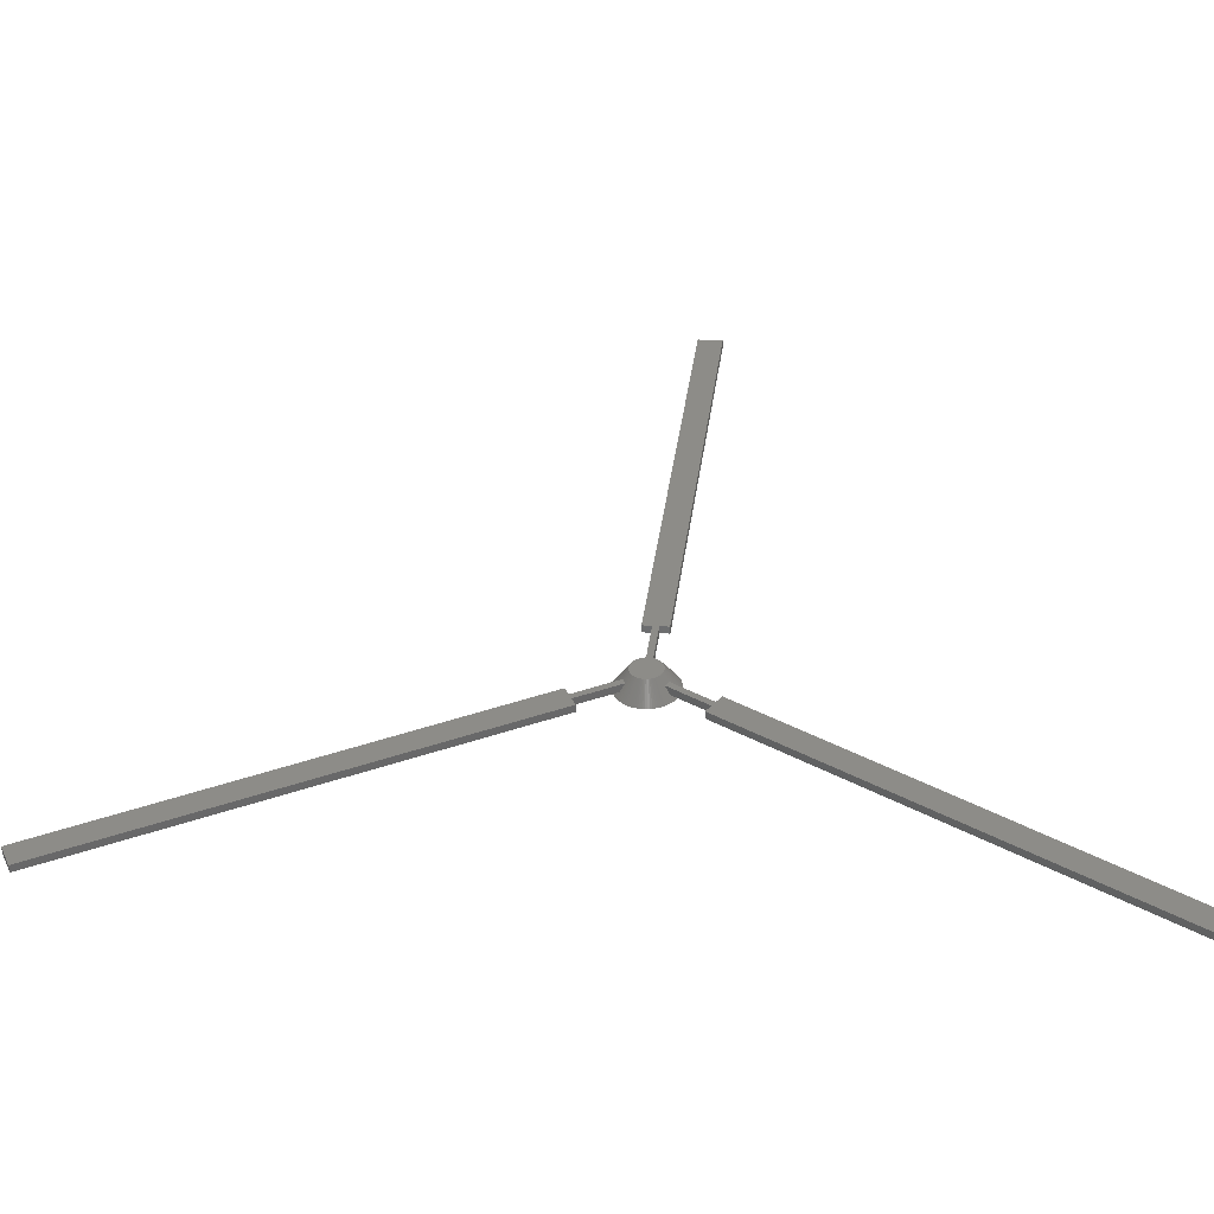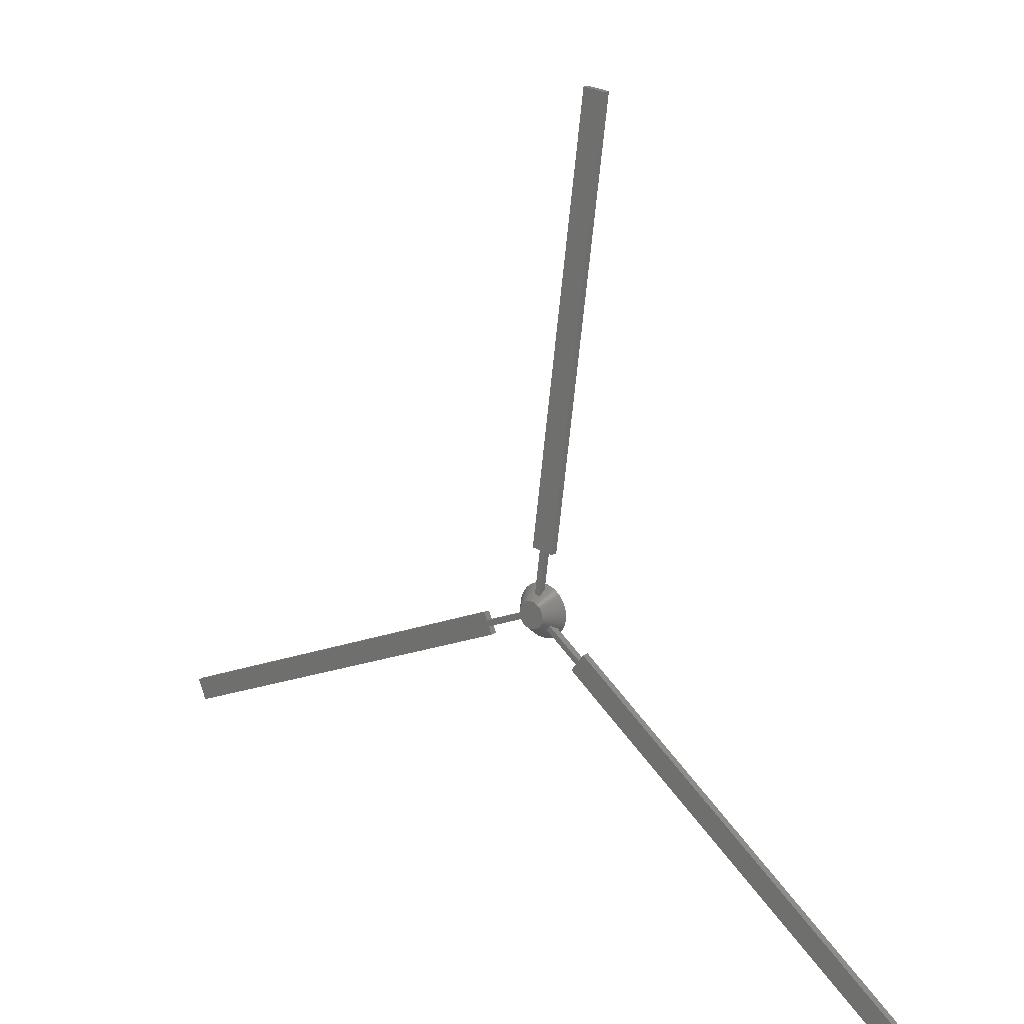
<metadata>
{"format":"stl","ext":"stl","renderer":"f3d","projection":"perspective","resolution":1024,"background":"white","views":[{"elev":-54.0,"azim":1.9,"up":"+Y"},{"elev":17.5,"azim":39.3,"up":"+Y"}]}
</metadata>
<code>
# stl→obj: 249 verts, 494 faces
v -0.08096 0.07494 0.1492
v -0.08096 0.07506 0.1492
v -0.08097 0.07481 0.1492
v -0.08097 0.07519 0.1492
v -0.08098 0.07469 0.1492
v -0.08098 0.07531 0.1492
v -0.08101 0.07456 0.1492
v -0.08101 0.07543 0.1492
v -0.08105 0.07444 0.1492
v -0.08105 0.07555 0.1492
v -0.08109 0.07432 0.1492
v -0.08109 0.07567 0.1492
v -0.08114 0.07421 0.1492
v -0.08114 0.07579 0.1492
v -0.0812 0.0741 0.1492
v -0.0812 0.0759 0.1492
v -0.08126 0.07399 0.1492
v -0.08126 0.076 0.1492
v -0.08134 0.07389 0.1492
v -0.08134 0.07611 0.1492
v -0.08142 0.07379 0.1492
v -0.08142 0.0762 0.1492
v -0.08151 0.0737 0.1492
v -0.08151 0.07629 0.1492
v -0.0816 0.07362 0.1492
v -0.0816 0.07638 0.1492
v -0.0817 0.07354 0.1492
v -0.0817 0.07645 0.1492
v -0.0818 0.07347 0.1492
v -0.0818 0.07652 0.1492
v -0.08191 0.07341 0.1492
v -0.08191 0.07659 0.1492
v -0.08202 0.07335 0.1492
v -0.08202 0.07664 0.1492
v -0.08214 0.07331 0.1492
v -0.08214 0.07669 0.1492
v -0.08226 0.07327 0.1492
v -0.08226 0.07673 0.1492
v -0.08238 0.07324 0.1492
v -0.08238 0.07676 0.1492
v -0.08251 0.07322 0.1492
v -0.08251 0.07678 0.1492
v -0.08263 0.0732 0.1492
v -0.08263 0.07679 0.1492
v -0.08276 0.0732 0.1492
v -0.08276 0.0768 0.1492
v -0.08288 0.0732 0.1492
v -0.08288 0.07679 0.1492
v -0.08301 0.07322 0.1492
v -0.08301 0.07678 0.1492
v -0.08313 0.07324 0.1492
v -0.08313 0.07676 0.1492
v -0.08325 0.07327 0.1492
v -0.08325 0.07673 0.1492
v -0.08337 0.07331 0.1492
v -0.08337 0.07669 0.1492
v -0.08349 0.07335 0.1492
v -0.08349 0.07664 0.1492
v -0.0836 0.07341 0.1492
v -0.0836 0.07659 0.1492
v -0.08371 0.07347 0.1492
v -0.08371 0.07652 0.1492
v -0.08381 0.07354 0.1492
v -0.08381 0.07645 0.1492
v -0.08391 0.07362 0.1492
v -0.08391 0.07638 0.1492
v -0.08401 0.0737 0.1492
v -0.08401 0.07629 0.1492
v -0.08409 0.07379 0.1492
v -0.08409 0.0762 0.1492
v -0.08418 0.07389 0.1492
v -0.08418 0.07611 0.1492
v -0.08425 0.07399 0.1492
v -0.08425 0.076 0.1492
v -0.08432 0.0741 0.1492
v -0.08432 0.0759 0.1492
v -0.08437 0.07421 0.1492
v -0.08437 0.07579 0.1492
v -0.08443 0.07432 0.1492
v -0.08443 0.07567 0.1492
v -0.08447 0.07444 0.1492
v -0.08447 0.07555 0.1492
v -0.0845 0.07456 0.1492
v -0.0845 0.07543 0.1492
v -0.08453 0.07469 0.1492
v -0.08453 0.07531 0.1492
v -0.08455 0.07481 0.1492
v -0.08455 0.07519 0.1492
v -0.08456 0.07494 0.1492
v -0.08456 0.07506 0.1492
v -0.09026 0.07155 0.1474
v -0.08553 0.07353 0.1474
v -0.09026 0.07155 0.1483
v -0.08491 0.07379 0.1483
v -0.08517 0.0745 0.1483
v -0.0858 0.07424 0.1474
v -0.09055 0.07224 0.1483
v -0.09055 0.07224 0.1474
v -0.09098 0.07326 0.1474
v -0.1436 0.05121 0.1474
v -0.09098 0.07326 0.1483
v -0.1436 0.05121 0.1483
v -0.1424 0.04848 0.1474
v -0.1424 0.04848 0.1483
v -0.08984 0.07053 0.1474
v -0.08984 0.07053 0.1483
v -0.08498 0.07393 0.1483
v -0.08504 0.07406 0.1483
v -0.08509 0.07421 0.1483
v -0.08514 0.07435 0.1483
v -0.08575 0.07405 0.1474
v -0.08568 0.07388 0.1474
v -0.08561 0.0737 0.1474
v -0.08213 0.08332 0.1474
v -0.08279 0.07813 0.1474
v -0.08213 0.08332 0.1483
v -0.08287 0.07746 0.1483
v -0.08213 0.07738 0.1483
v -0.08204 0.07805 0.1474
v -0.08138 0.08322 0.1483
v -0.08138 0.08322 0.1474
v -0.07309 0.1396 0.1474
v -0.07309 0.1396 0.1483
v -0.08029 0.08308 0.1474
v -0.08029 0.08308 0.1483
v -0.07603 0.14 0.1474
v -0.07603 0.14 0.1483
v -0.08322 0.08346 0.1474
v -0.08322 0.08346 0.1483
v -0.08272 0.07746 0.1483
v -0.08257 0.07746 0.1483
v -0.08242 0.07744 0.1483
v -0.08227 0.07742 0.1483
v -0.08223 0.07809 0.1474
v -0.08241 0.07811 0.1474
v -0.0826 0.07813 0.1474
v -0.076 0.07039 0.1474
v -0.08003 0.07345 0.1474
v -0.076 0.07039 0.1483
v -0.08057 0.07386 0.1483
v -0.08101 0.07325 0.1483
v -0.08048 0.07285 0.1474
v -0.07646 0.06979 0.1483
v -0.07646 0.06979 0.1474
v -0.03174 0.0344 0.1474
v -0.03174 0.0344 0.1483
v -0.07713 0.06891 0.1474
v -0.07713 0.06891 0.1483
v -0.02995 0.03675 0.1474
v -0.02995 0.03675 0.1483
v -0.07534 0.07127 0.1474
v -0.07534 0.07127 0.1483
v -0.08064 0.07373 0.1483
v -0.08072 0.0736 0.1483
v -0.08081 0.07348 0.1483
v -0.08091 0.07336 0.1483
v -0.08035 0.07299 0.1474
v -0.08024 0.07314 0.1474
v -0.08013 0.07329 0.1474
v -0.07918 0.07512 0.1468
v -0.07918 0.07487 0.1468
v -0.0792 0.07537 0.1468
v -0.0792 0.07462 0.1468
v -0.07923 0.07562 0.1468
v -0.07923 0.07438 0.1468
v -0.07929 0.07586 0.1468
v -0.07929 0.07413 0.1468
v -0.07935 0.0761 0.1468
v -0.07935 0.07389 0.1468
v -0.07944 0.07634 0.1468
v -0.07944 0.07366 0.1468
v -0.07954 0.07657 0.1468
v -0.07954 0.07343 0.1468
v -0.07966 0.07679 0.1468
v -0.07966 0.07321 0.1468
v -0.07979 0.077 0.1468
v -0.07979 0.073 0.1468
v -0.07994 0.0772 0.1468
v -0.07994 0.0728 0.1468
v -0.0801 0.07739 0.1468
v -0.0801 0.0726 0.1468
v -0.08027 0.07757 0.1468
v -0.08027 0.07242 0.1468
v -0.08046 0.07774 0.1468
v -0.08046 0.07226 0.1468
v -0.08065 0.07789 0.1468
v -0.08065 0.0721 0.1468
v -0.08086 0.07803 0.1468
v -0.08086 0.07196 0.1468
v -0.08108 0.07816 0.1468
v -0.08108 0.07184 0.1468
v -0.0813 0.07827 0.1468
v -0.0813 0.07173 0.1468
v -0.08153 0.07836 0.1468
v -0.08153 0.07164 0.1468
v -0.08177 0.07844 0.1468
v -0.08177 0.07156 0.1468
v -0.08201 0.0785 0.1468
v -0.08201 0.0715 0.1468
v -0.08226 0.07854 0.1468
v -0.08226 0.07145 0.1468
v -0.08251 0.07857 0.1468
v -0.08251 0.07143 0.1468
v -0.08276 0.07858 0.1468
v -0.08276 0.07142 0.1468
v -0.08301 0.07857 0.1468
v -0.08301 0.07143 0.1468
v -0.08325 0.07854 0.1468
v -0.08325 0.07145 0.1468
v -0.0835 0.0785 0.1468
v -0.0835 0.0715 0.1468
v -0.08374 0.07844 0.1468
v -0.08374 0.07156 0.1468
v -0.08398 0.07836 0.1468
v -0.08398 0.07164 0.1468
v -0.08421 0.07827 0.1468
v -0.08421 0.07173 0.1468
v -0.08444 0.07816 0.1468
v -0.08444 0.07184 0.1468
v -0.08465 0.07803 0.1468
v -0.08465 0.07196 0.1468
v -0.08486 0.07789 0.1468
v -0.08486 0.0721 0.1468
v -0.08506 0.07774 0.1468
v -0.08506 0.07226 0.1468
v -0.08524 0.07757 0.1468
v -0.08524 0.07242 0.1468
v -0.08542 0.07739 0.1468
v -0.08542 0.0726 0.1468
v -0.08558 0.0772 0.1468
v -0.08558 0.0728 0.1468
v -0.08572 0.077 0.1468
v -0.08572 0.073 0.1468
v -0.08586 0.07679 0.1468
v -0.08586 0.07321 0.1468
v -0.08597 0.07657 0.1468
v -0.08597 0.07343 0.1468
v -0.08607 0.07634 0.1468
v -0.08607 0.07366 0.1468
v -0.08616 0.0761 0.1468
v -0.08616 0.07389 0.1468
v -0.08623 0.07586 0.1468
v -0.08623 0.07413 0.1468
v -0.08628 0.07562 0.1468
v -0.08628 0.07438 0.1468
v -0.08632 0.07537 0.1468
v -0.08632 0.07462 0.1468
v -0.08633 0.07512 0.1468
v -0.08633 0.07487 0.1468
f 1 2 3
f 3 2 4
f 3 4 5
f 5 4 6
f 5 6 7
f 7 6 8
f 7 8 9
f 9 8 10
f 9 10 11
f 11 10 12
f 11 12 13
f 13 12 14
f 13 14 15
f 15 14 16
f 15 16 17
f 17 16 18
f 17 18 19
f 19 18 20
f 19 20 21
f 21 20 22
f 21 22 23
f 23 22 24
f 23 24 25
f 25 24 26
f 25 26 27
f 27 26 28
f 27 28 29
f 29 28 30
f 29 30 31
f 31 30 32
f 31 32 33
f 33 32 34
f 33 34 35
f 35 34 36
f 35 36 37
f 37 36 38
f 37 38 39
f 39 38 40
f 39 40 41
f 41 40 42
f 41 42 43
f 43 42 44
f 43 44 45
f 45 44 46
f 45 46 47
f 47 46 48
f 47 48 49
f 49 48 50
f 49 50 51
f 51 50 52
f 51 52 53
f 53 52 54
f 53 54 55
f 55 54 56
f 55 56 57
f 57 56 58
f 57 58 59
f 59 58 60
f 59 60 61
f 61 60 62
f 61 62 63
f 63 62 64
f 63 64 65
f 65 64 66
f 65 66 67
f 67 66 68
f 67 68 69
f 69 68 70
f 69 70 71
f 71 70 72
f 71 72 73
f 73 72 74
f 73 74 75
f 75 74 76
f 75 76 77
f 77 76 78
f 77 78 79
f 79 78 80
f 79 80 81
f 81 80 82
f 81 82 83
f 83 82 84
f 83 84 85
f 85 84 86
f 85 86 87
f 87 86 88
f 87 88 89
f 89 88 90
f 91 92 93
f 93 92 94
f 95 96 97
f 97 96 98
f 99 100 101
f 101 100 102
f 103 104 100
f 100 104 102
f 105 106 103
f 103 106 104
f 91 93 105
f 105 93 106
f 99 101 98
f 98 101 97
f 94 107 93
f 93 107 108
f 93 108 97
f 97 108 109
f 97 109 110
f 110 95 97
f 101 102 97
f 97 102 104
f 97 104 93
f 93 104 106
f 96 111 98
f 98 111 112
f 98 112 91
f 91 112 113
f 91 113 92
f 105 103 91
f 91 103 98
f 103 100 98
f 98 100 99
f 114 115 116
f 116 115 117
f 118 119 120
f 120 119 121
f 122 123 124
f 124 123 125
f 126 127 122
f 122 127 123
f 126 128 127
f 127 128 129
f 114 116 128
f 128 116 129
f 124 125 121
f 121 125 120
f 117 130 116
f 116 130 131
f 116 131 132
f 116 132 120
f 120 132 133
f 120 133 118
f 125 123 120
f 120 123 127
f 120 127 116
f 116 127 129
f 119 134 121
f 121 134 135
f 121 135 114
f 114 135 136
f 114 136 115
f 128 126 114
f 114 126 121
f 126 122 121
f 121 122 124
f 137 138 139
f 139 138 140
f 141 142 143
f 143 142 144
f 145 146 147
f 147 146 148
f 149 150 145
f 145 150 146
f 151 152 149
f 149 152 150
f 151 137 152
f 152 137 139
f 144 147 143
f 143 147 148
f 140 153 139
f 139 153 154
f 139 154 155
f 139 155 143
f 143 155 156
f 143 156 141
f 148 146 143
f 143 146 139
f 146 150 139
f 139 150 152
f 142 157 144
f 144 157 158
f 144 158 137
f 137 158 159
f 137 159 138
f 151 149 137
f 137 149 145
f 137 145 144
f 144 145 147
f 160 161 162
f 162 161 163
f 162 163 164
f 164 163 165
f 164 165 166
f 166 165 167
f 166 167 168
f 168 167 169
f 168 169 170
f 170 169 171
f 170 171 172
f 172 171 173
f 172 173 174
f 174 173 175
f 174 175 176
f 176 175 177
f 176 177 178
f 178 177 179
f 178 179 180
f 180 179 181
f 180 181 182
f 182 181 183
f 182 183 184
f 184 183 185
f 184 185 186
f 186 185 187
f 186 187 188
f 188 187 189
f 188 189 190
f 190 189 191
f 190 191 192
f 192 191 193
f 192 193 194
f 194 193 195
f 194 195 196
f 196 195 197
f 196 197 198
f 198 197 199
f 198 199 200
f 200 199 201
f 200 201 202
f 202 201 203
f 202 203 204
f 204 203 205
f 204 205 206
f 206 205 207
f 206 207 208
f 208 207 209
f 208 209 210
f 210 209 211
f 210 211 212
f 212 211 213
f 212 213 214
f 214 213 215
f 214 215 216
f 216 215 217
f 216 217 218
f 218 217 219
f 218 219 220
f 220 219 221
f 220 221 222
f 222 221 223
f 222 223 224
f 224 223 225
f 224 225 226
f 226 225 227
f 226 227 228
f 228 227 229
f 228 229 230
f 230 229 231
f 230 231 232
f 232 231 233
f 232 233 234
f 234 233 235
f 234 235 236
f 236 235 237
f 236 237 238
f 238 237 239
f 238 239 240
f 240 239 241
f 240 241 242
f 242 241 243
f 242 243 244
f 244 243 245
f 244 245 246
f 246 245 247
f 246 247 248
f 248 247 249
f 48 117 206
f 206 117 115
f 206 115 204
f 204 115 136
f 204 136 202
f 202 136 135
f 202 135 200
f 200 135 134
f 200 134 198
f 198 134 119
f 198 119 196
f 196 119 118
f 196 118 38
f 38 118 40
f 206 208 48
f 48 208 50
f 208 210 50
f 50 210 52
f 210 212 52
f 52 212 54
f 212 214 54
f 54 214 56
f 214 216 56
f 56 216 58
f 216 218 58
f 58 218 60
f 218 220 60
f 60 220 62
f 220 222 62
f 62 222 64
f 222 224 64
f 64 224 66
f 224 226 66
f 66 226 68
f 226 228 68
f 68 228 70
f 228 230 70
f 70 230 72
f 230 232 72
f 72 232 74
f 232 234 74
f 74 234 76
f 234 236 76
f 76 236 78
f 236 238 78
f 78 238 80
f 238 240 80
f 80 240 82
f 240 242 82
f 82 242 84
f 242 244 84
f 84 244 86
f 244 246 86
f 86 246 88
f 246 248 88
f 88 248 90
f 248 249 90
f 90 249 89
f 249 247 89
f 89 247 87
f 247 245 87
f 87 245 85
f 85 245 95
f 95 245 243
f 95 243 96
f 96 243 111
f 243 241 111
f 111 241 112
f 241 239 112
f 112 239 113
f 239 237 113
f 113 237 92
f 237 235 92
f 92 235 94
f 94 235 75
f 75 235 233
f 75 233 73
f 73 233 231
f 73 231 71
f 71 231 229
f 71 229 69
f 69 229 227
f 69 227 67
f 67 227 225
f 67 225 65
f 65 225 223
f 65 223 63
f 63 223 221
f 63 221 61
f 61 221 219
f 61 219 59
f 59 219 217
f 59 217 57
f 57 217 215
f 57 215 55
f 55 215 213
f 55 213 53
f 53 213 211
f 53 211 51
f 51 211 209
f 51 209 49
f 49 209 207
f 49 207 47
f 47 207 205
f 47 205 45
f 45 205 203
f 45 203 43
f 43 203 201
f 43 201 41
f 41 201 199
f 41 199 39
f 39 199 197
f 39 197 37
f 37 197 195
f 37 195 35
f 35 195 193
f 35 193 33
f 33 193 191
f 33 191 31
f 31 191 189
f 31 189 29
f 29 189 187
f 29 187 27
f 27 187 185
f 27 185 25
f 25 185 183
f 25 183 23
f 23 183 141
f 23 141 21
f 21 141 156
f 21 156 19
f 19 156 155
f 19 155 154
f 141 183 142
f 142 183 181
f 142 181 157
f 157 181 179
f 157 179 158
f 158 179 177
f 158 177 159
f 159 177 175
f 159 175 138
f 138 175 173
f 138 173 140
f 140 173 13
f 140 13 15
f 173 171 13
f 13 171 11
f 171 169 11
f 11 169 9
f 169 167 9
f 9 167 7
f 167 165 7
f 7 165 5
f 165 163 5
f 5 163 3
f 163 161 3
f 3 161 1
f 161 160 1
f 1 160 2
f 160 162 2
f 2 162 4
f 162 164 4
f 4 164 6
f 164 166 6
f 6 166 8
f 166 168 8
f 8 168 10
f 168 170 10
f 10 170 12
f 170 172 12
f 12 172 14
f 172 174 14
f 14 174 16
f 174 176 16
f 16 176 18
f 176 178 18
f 18 178 20
f 178 180 20
f 20 180 22
f 180 182 22
f 22 182 24
f 182 184 24
f 24 184 26
f 184 186 26
f 26 186 28
f 186 188 28
f 28 188 30
f 188 190 30
f 30 190 32
f 190 192 32
f 32 192 34
f 192 194 34
f 34 194 36
f 194 196 36
f 36 196 38
f 75 77 94
f 94 77 107
f 77 79 107
f 107 79 108
f 108 79 109
f 109 79 81
f 109 81 110
f 110 81 83
f 110 83 95
f 95 83 85
f 48 46 117
f 117 46 130
f 46 44 130
f 130 44 131
f 44 42 131
f 131 42 132
f 132 42 133
f 133 42 40
f 133 40 118
f 140 15 153
f 153 15 17
f 153 17 154
f 154 17 19

</code>
